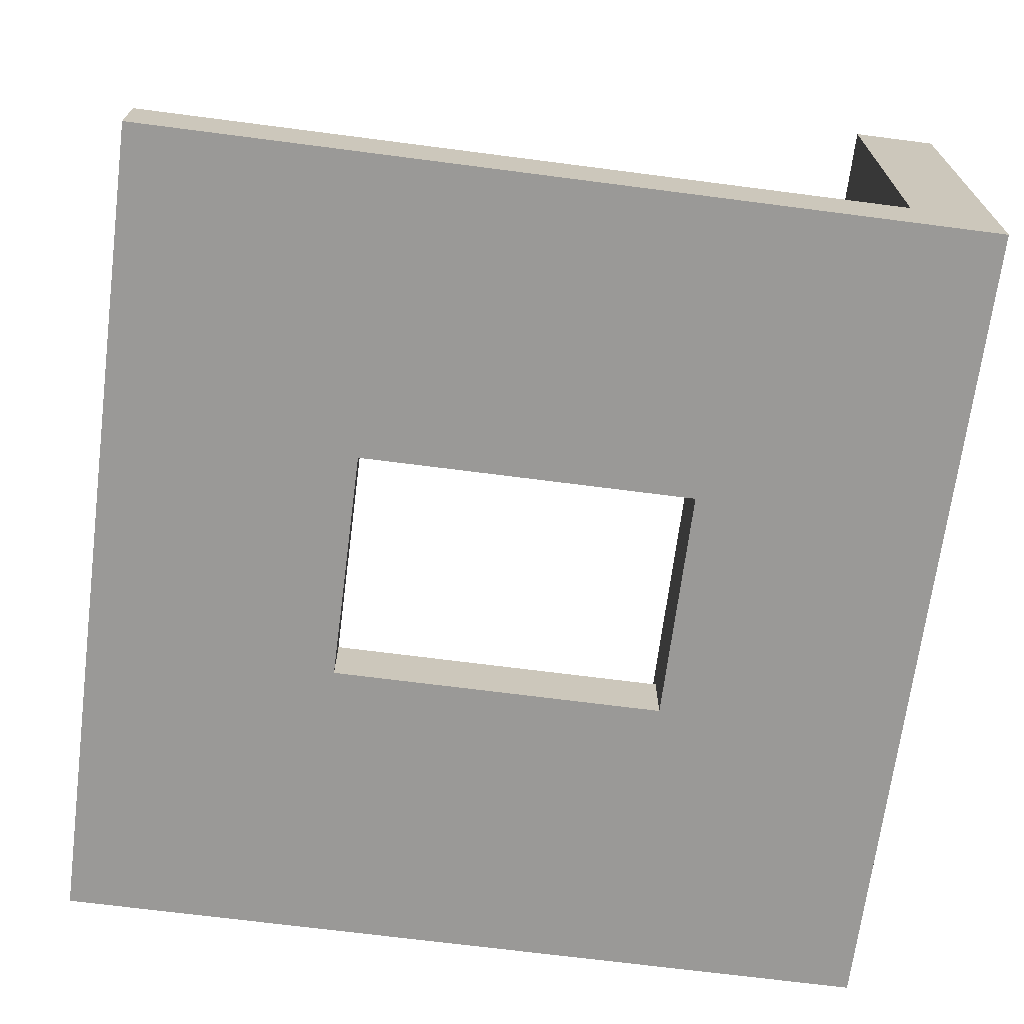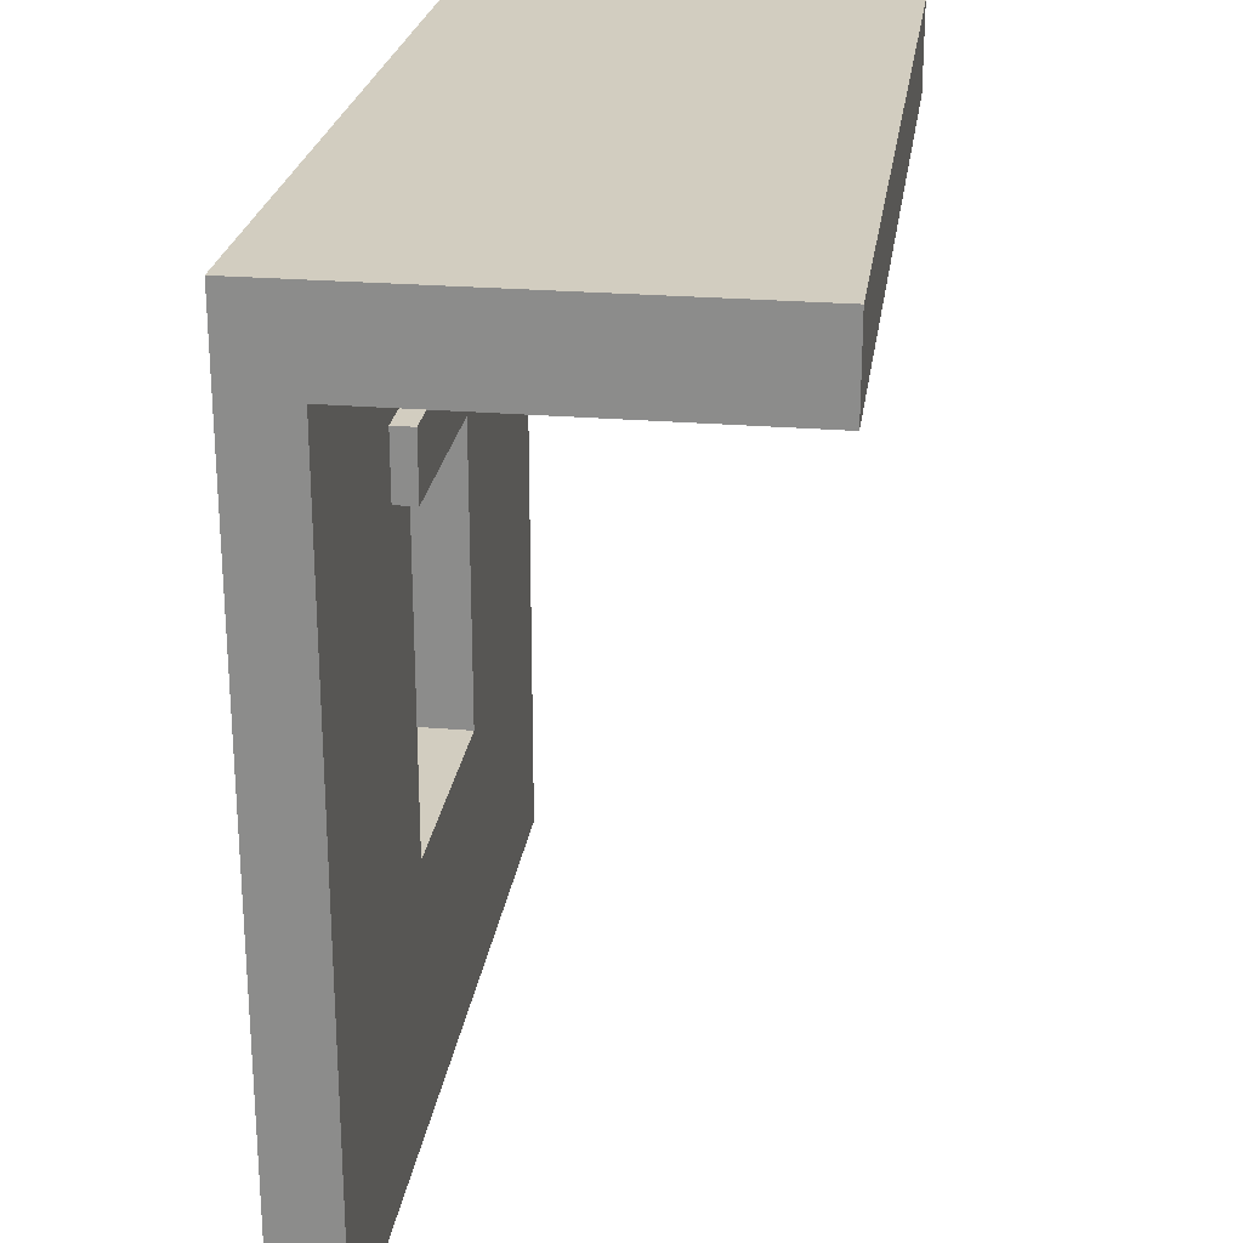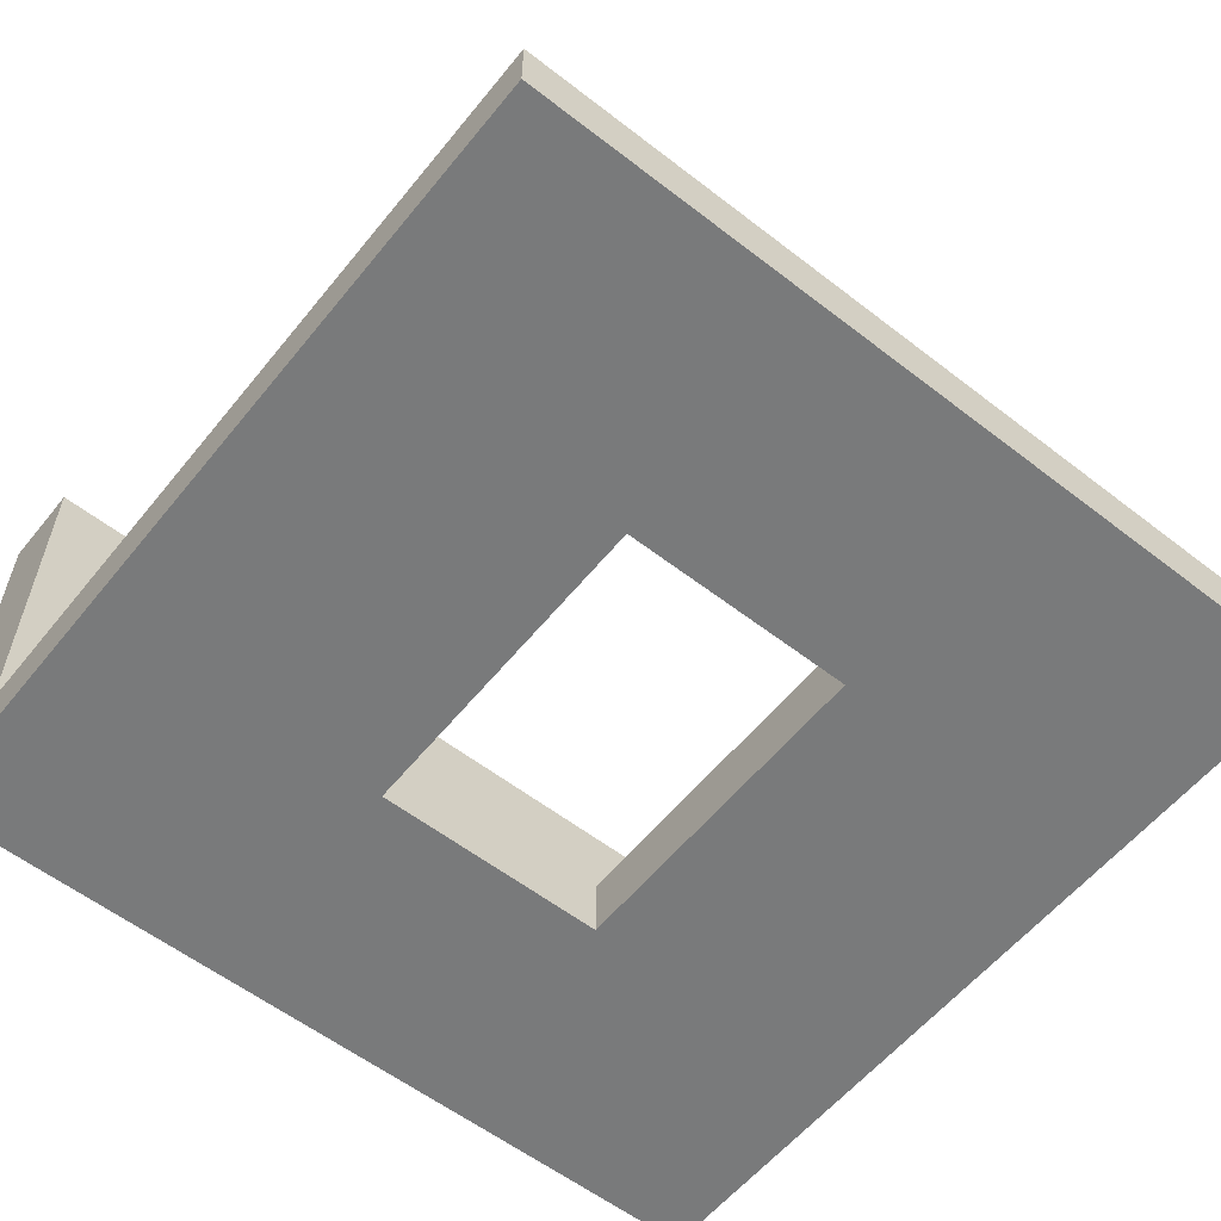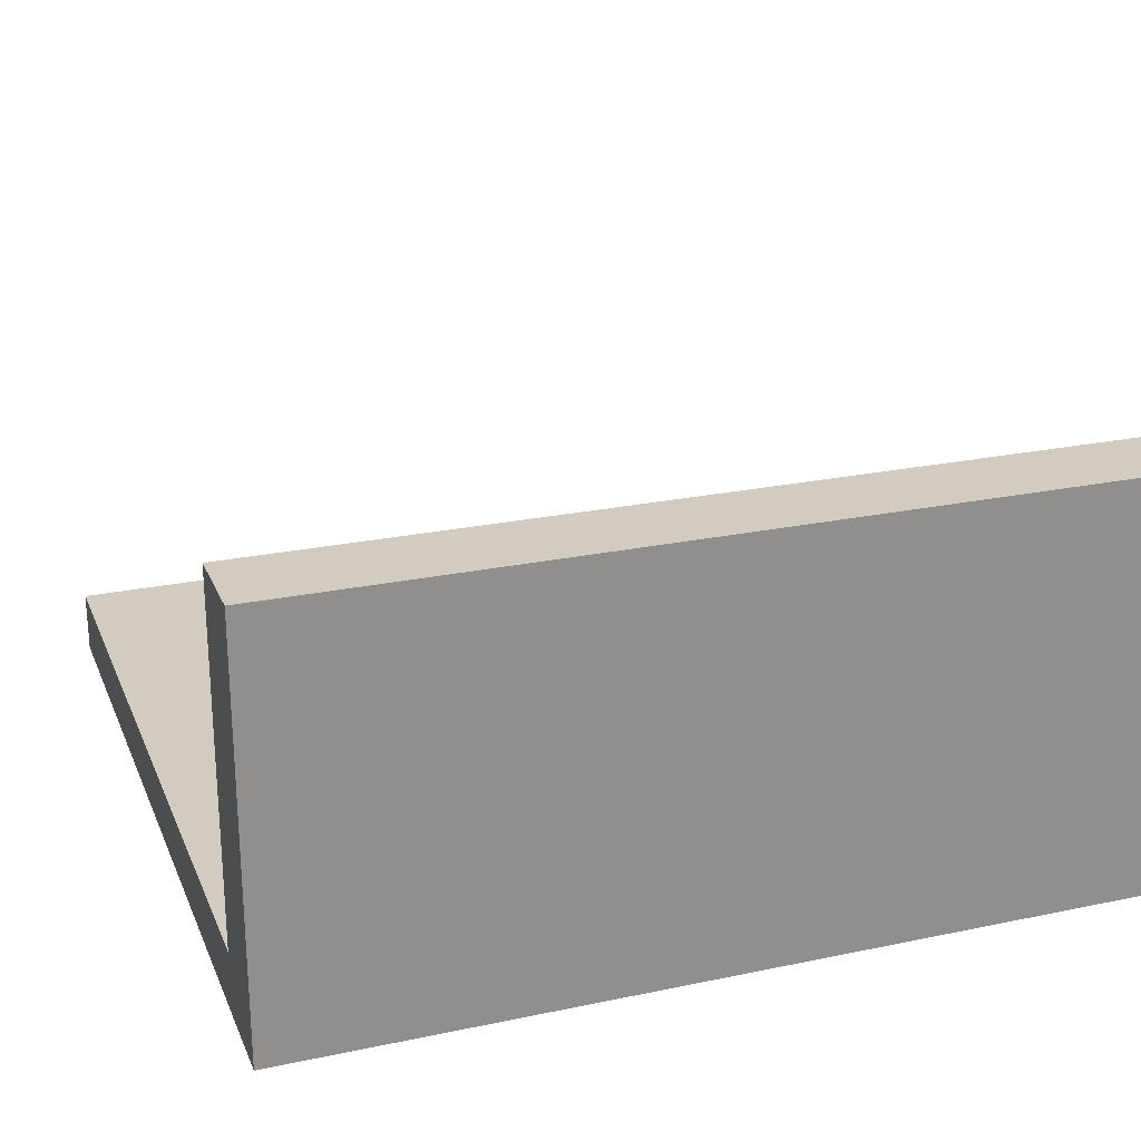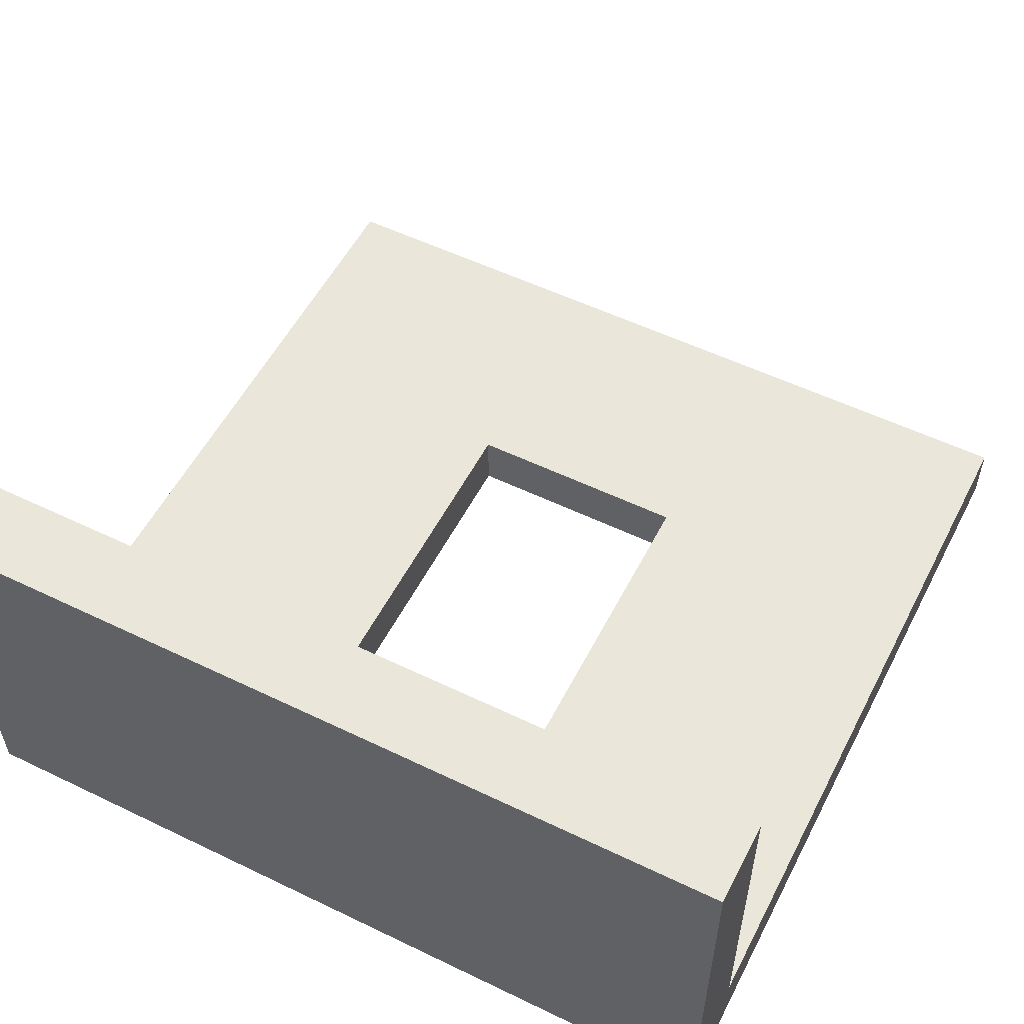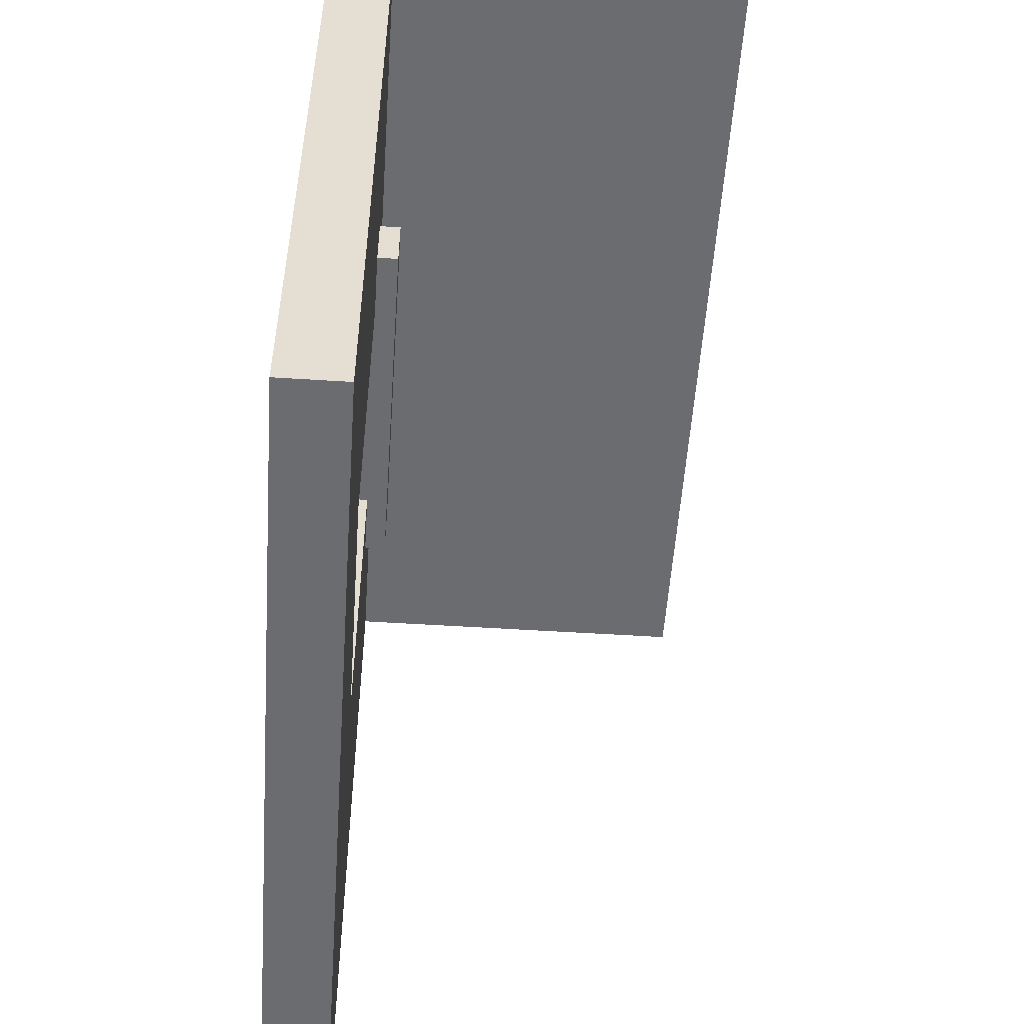
<metadata>
{"format":"obj","ext":"obj","renderer":"f3d","projection":"perspective","resolution":1024,"background":"white","views":[{"elev":-68.9,"azim":82.6,"up":"+Z"},{"elev":24.6,"azim":-82.1,"up":"+Y"},{"elev":-58.0,"azim":-38.7,"up":"+Z"},{"elev":24.1,"azim":160.9,"up":"+Z"},{"elev":54.7,"azim":-153.0,"up":"+Z"},{"elev":-53.7,"azim":-93.9,"up":"+Y"}]}
</metadata>
<code>
v -200 400 -15
v -200 0 -15
v 200 0 -15
v 200 400 -15
v -200 400 15
v -200 0 15
v 200 0 15
v 200 400 15
v -56 280 15
v -56 120 15
v 56 120 15
v 56 280 15
v -56 120 -15
v -56 280 -15
v 56 280 -15
v 56 120 -15
v -86.43 280 15
v 86.43 280 15
v 86.43 310 15
v -86.43 310 15
v 86.43 310 25
v -86.43 310 25
v -86.43 280 25
v -56 280 25
v 56 280 25
v 86.43 280 25
v -200 360 15
v 200 360 15
v -200 360 185
v 200 360 185
v 200 400 185
v -200 400 185
g Base_Floor2_Sparta0
f 5 32 31
f 5 31 8
g Base_Pillar1_Sparta0
f 28 30 29
f 28 29 27
g Base_StepsRail_Sparta0
f 26 21 25
f 22 24 25
f 22 25 21
f 27 29 32
f 27 32 5
f 8 31 30
f 8 30 28
f 30 31 32
f 30 32 29
f 19 21 26
f 19 26 18
f 18 26 25
f 18 25 12
f 12 25 24
f 12 24 9
f 9 24 23
f 9 23 17
f 17 23 22
f 17 22 20
f 20 22 21
f 20 21 19
f 23 24 22
g Base_ExtWall_Sparta0
f 8 28 4
f 1 27 5
f 9 6 10
f 12 7 18
f 17 6 9
f 11 7 12
f 18 7 28
f 18 28 19
f 20 27 6
f 20 6 17
f 19 28 27
f 19 27 20
f 3 4 28
f 3 28 7
f 9 14 15
f 9 15 12
f 6 27 1
f 6 1 2
f 10 13 14
f 10 14 9
f 11 16 13
f 11 13 10
f 12 15 16
f 12 16 11
f 7 11 10
f 7 10 6
f 3 7 6
f 3 6 2
f 1 5 8
f 1 8 4
g Base_IntWall_Sparta0
f 15 4 3
f 15 3 16
f 13 2 1
f 13 1 14
f 4 15 14
f 4 14 1
f 2 13 16
f 2 16 3

</code>
